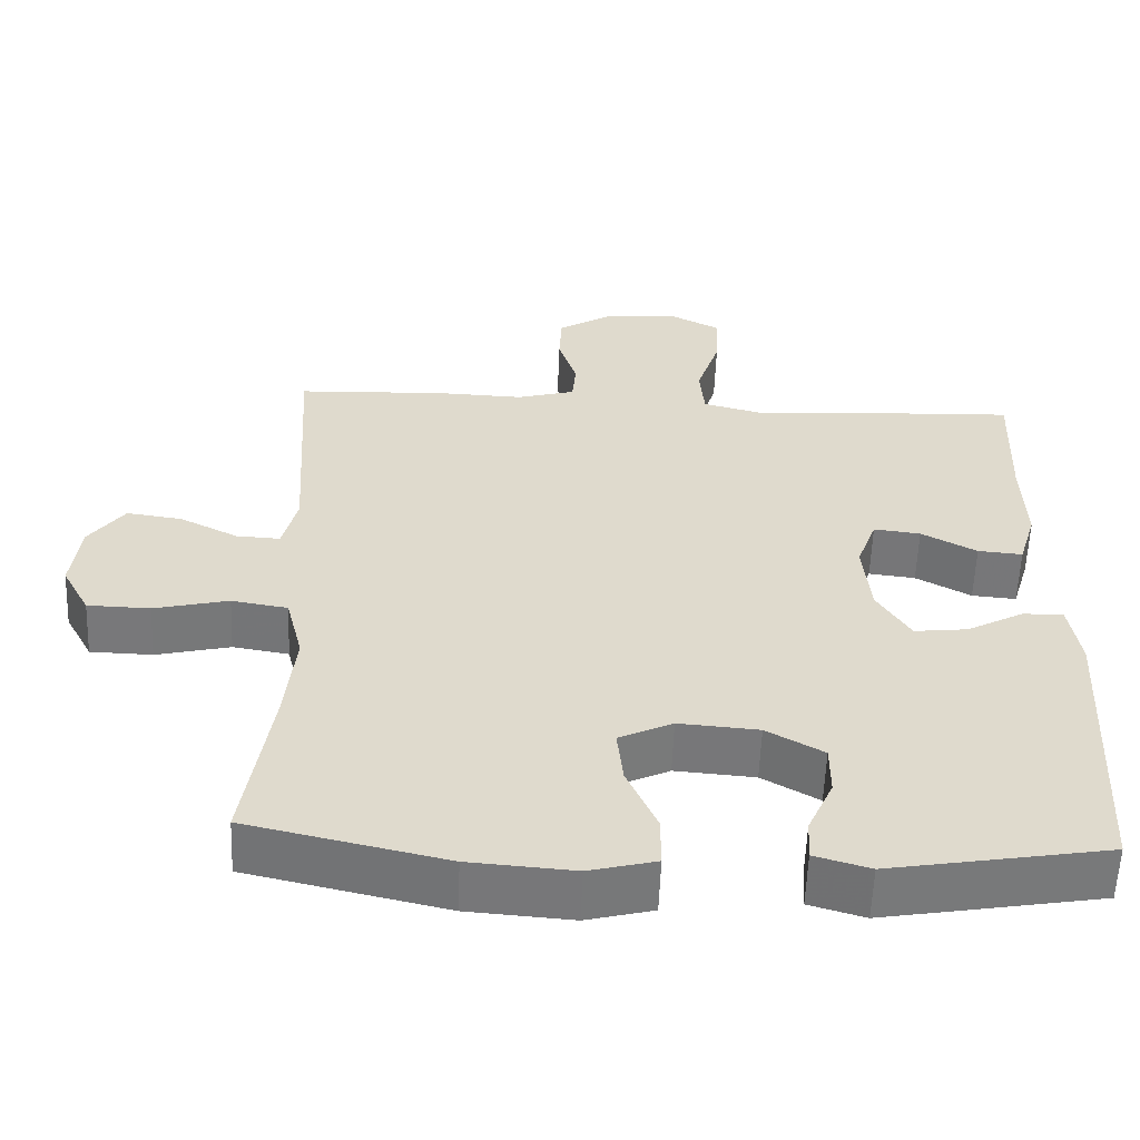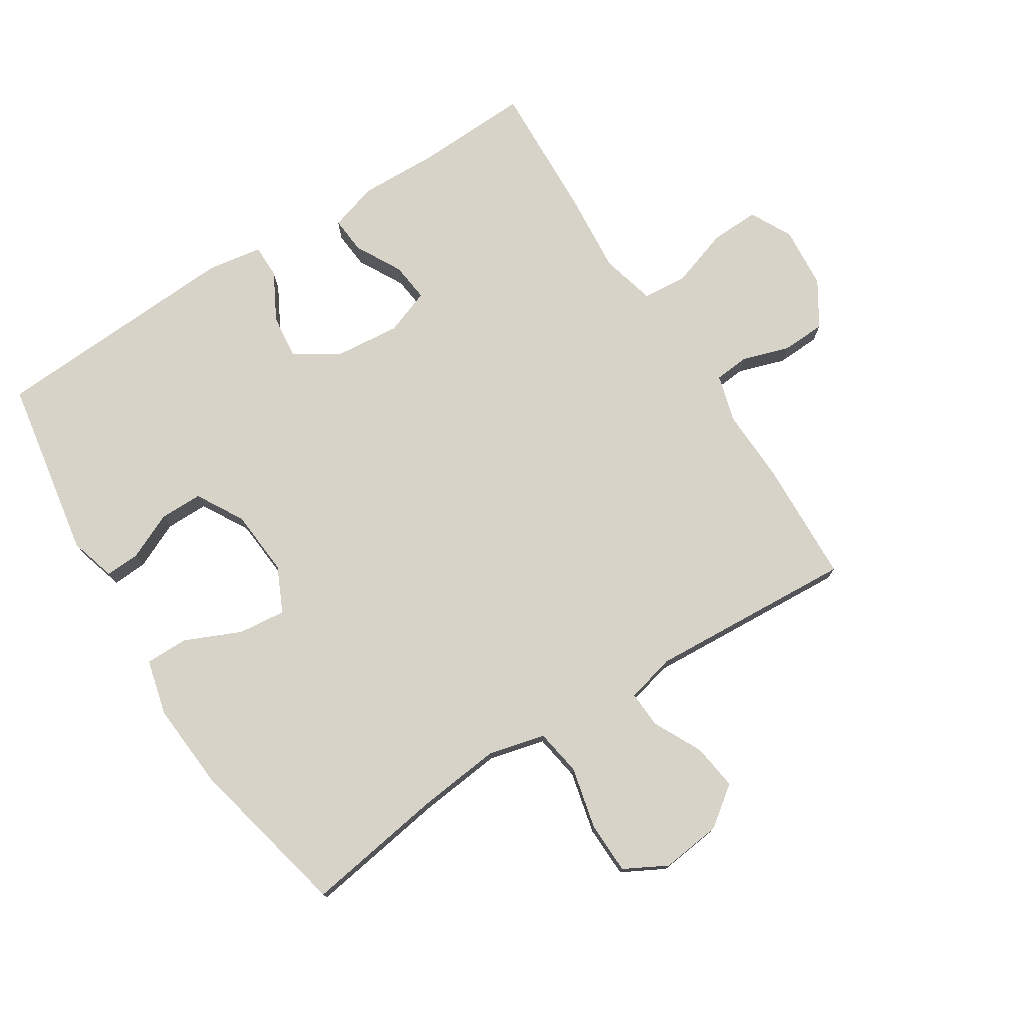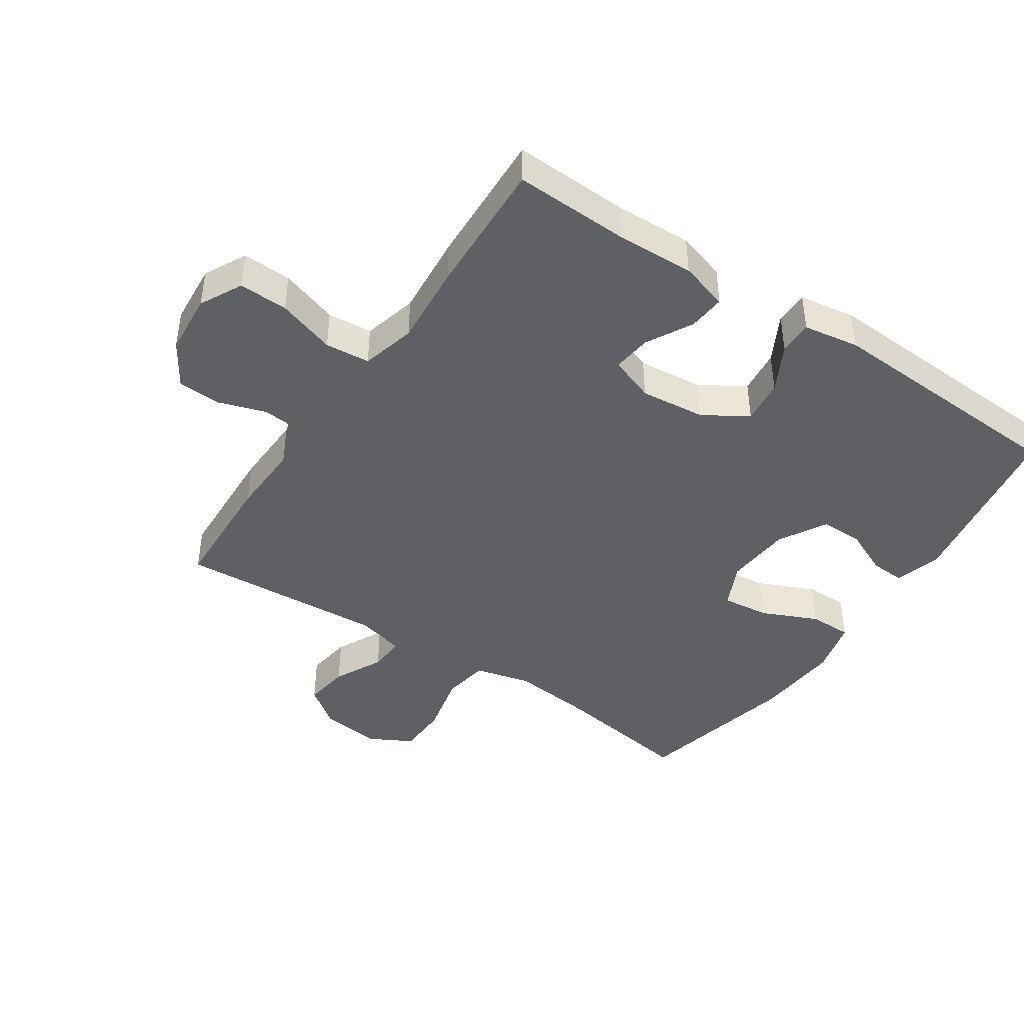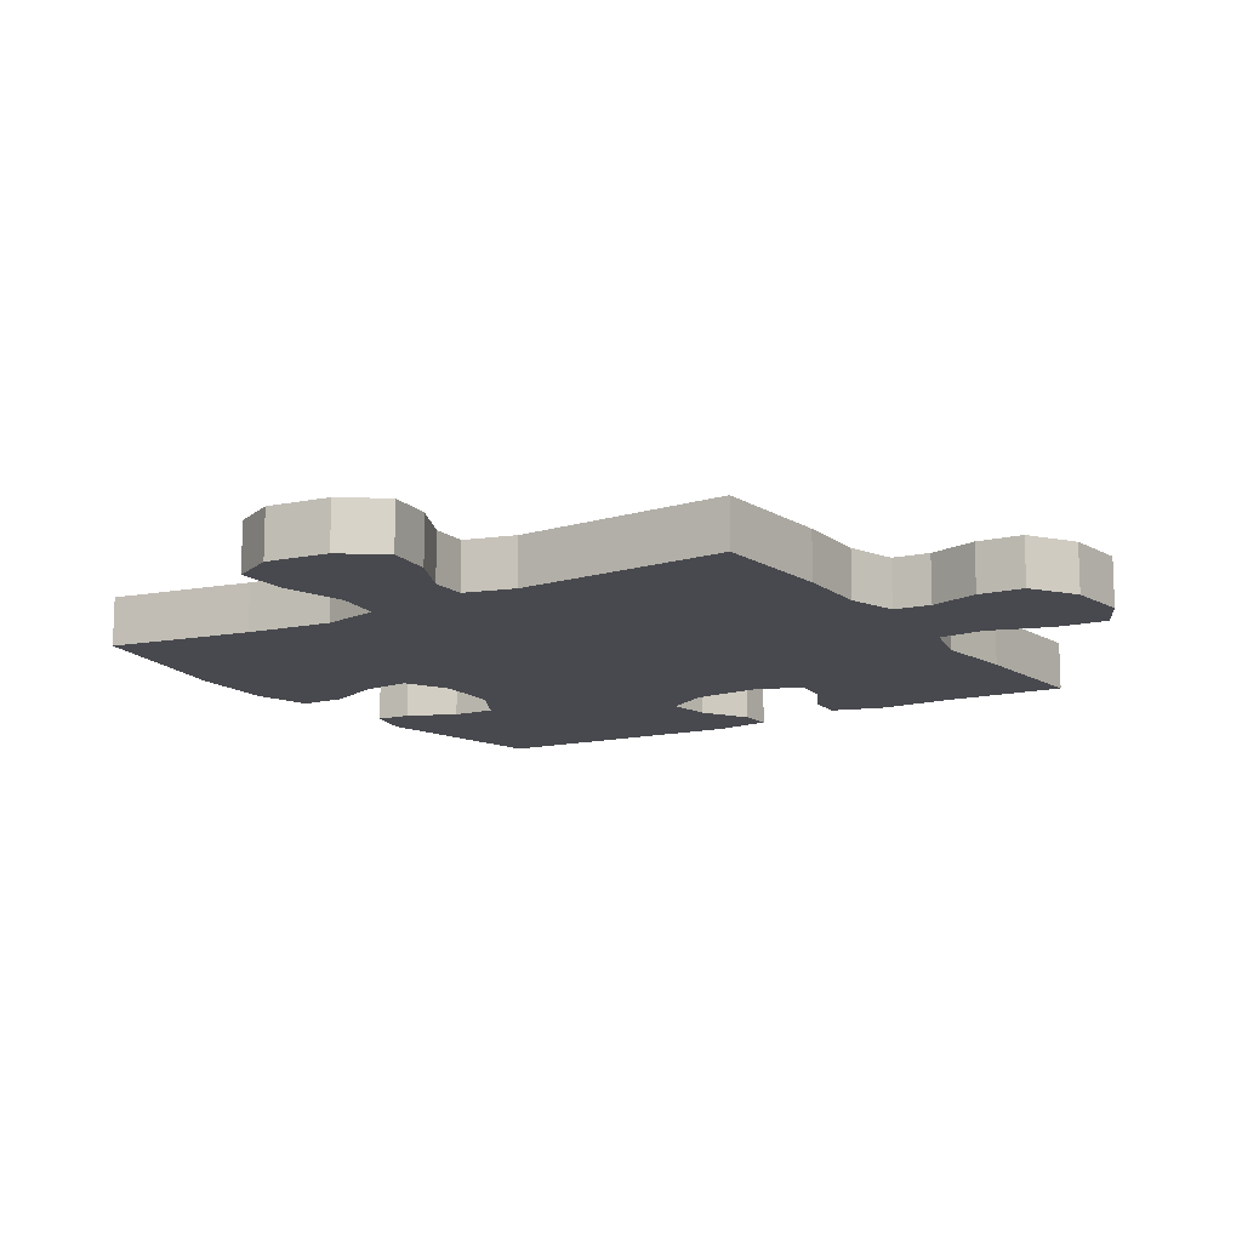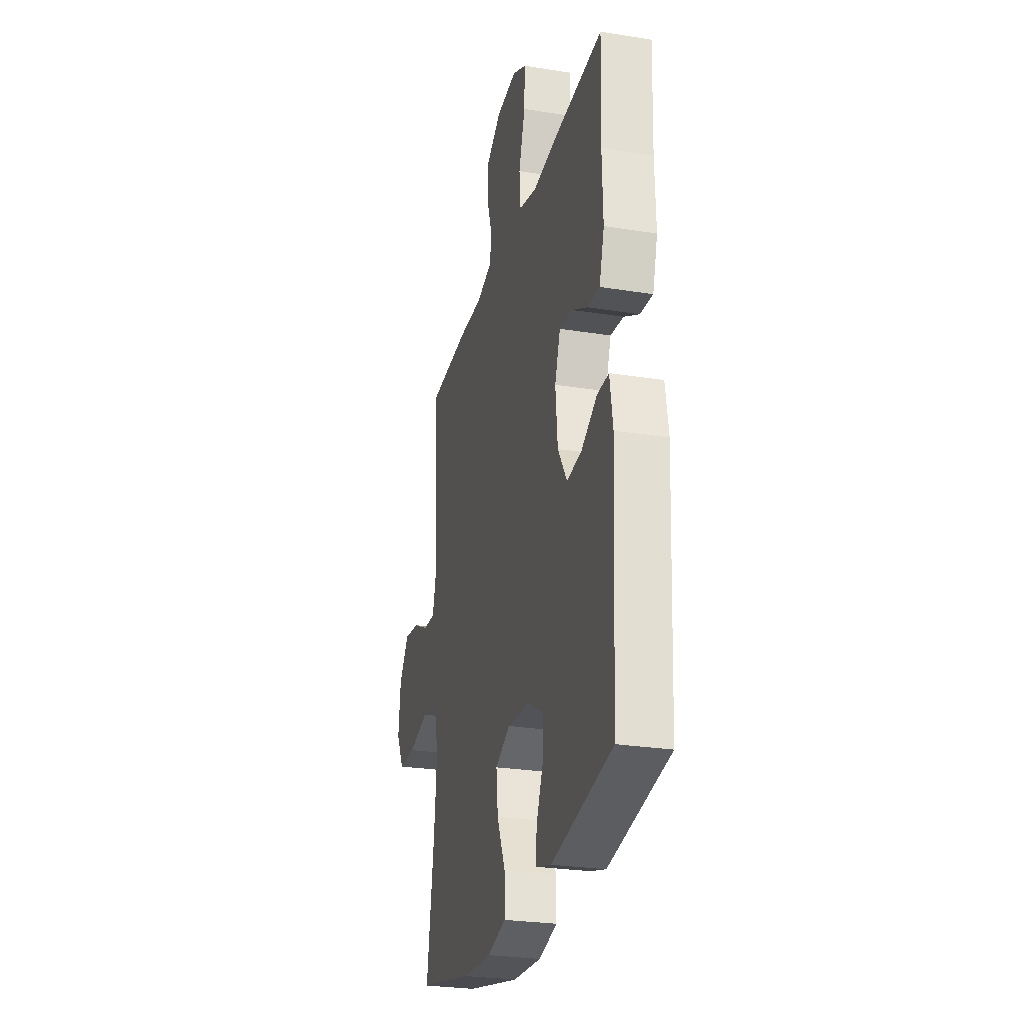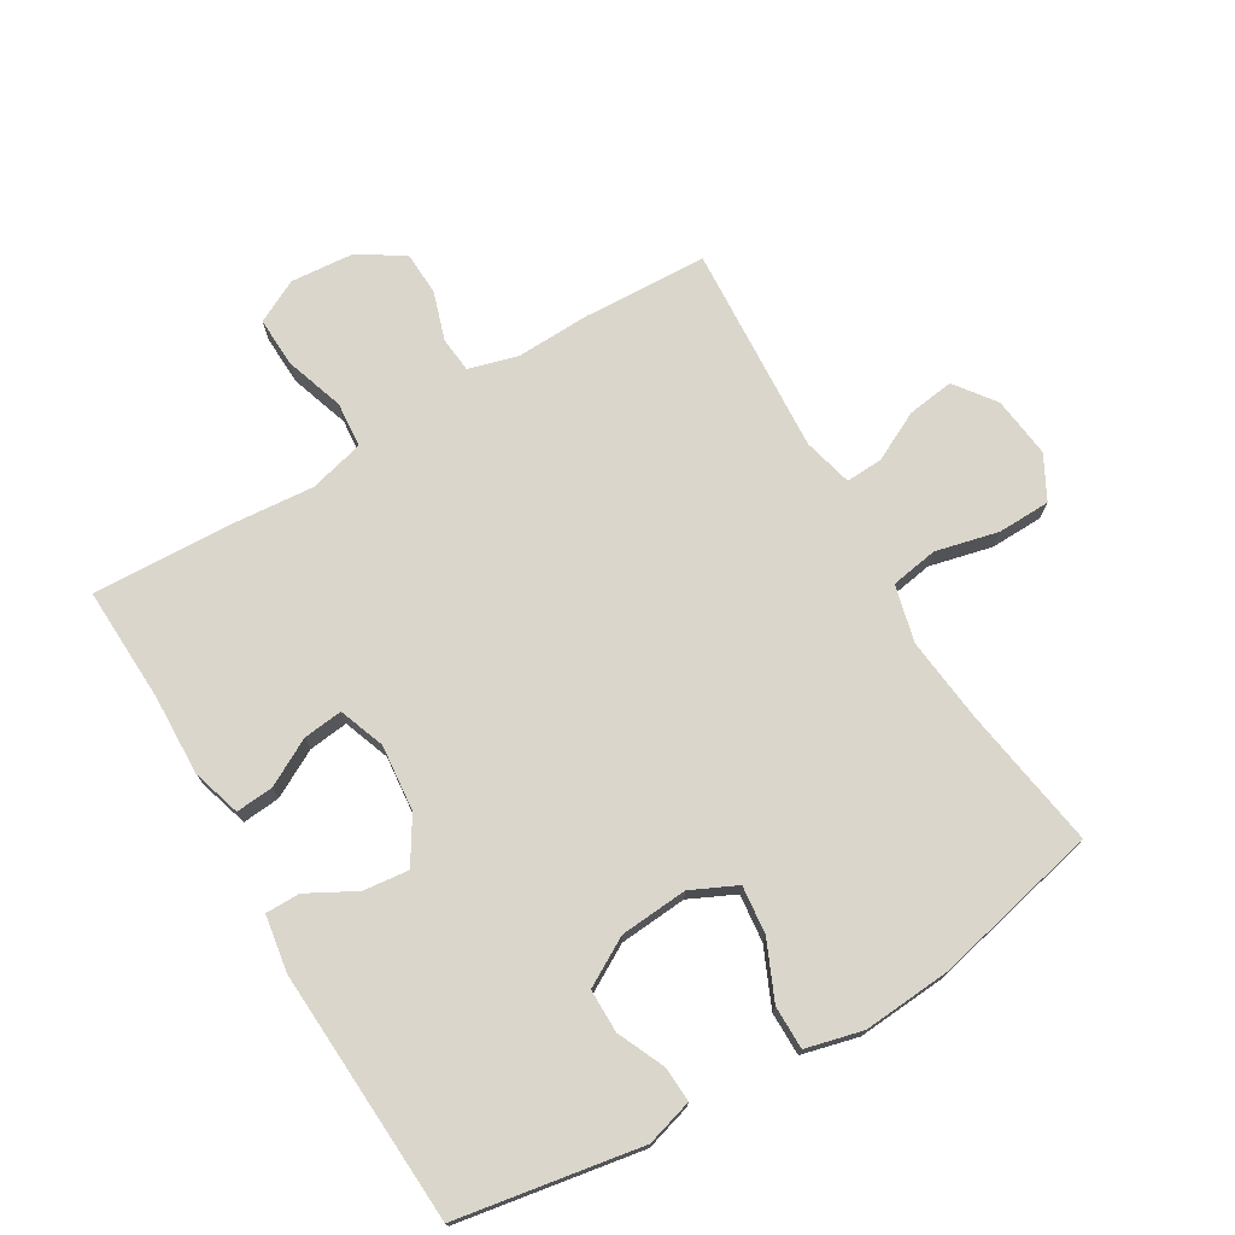
<metadata>
{"format":"obj","ext":"obj","renderer":"f3d","projection":"perspective","resolution":1024,"background":"white","views":[{"elev":-57.6,"azim":-2.2,"up":"+Z"},{"elev":76.0,"azim":-122.5,"up":"+Y"},{"elev":-43.1,"azim":56.2,"up":"+Y"},{"elev":-12.7,"azim":-57.5,"up":"+Y"},{"elev":-26.9,"azim":76.0,"up":"+Z"},{"elev":73.7,"azim":149.3,"up":"+Y"}]}
</metadata>
<code>
v -0.5 0.07 0.5
v -0.307 0.07 0.508
v -0.193 0.07 0.504
v -0.118 0.07 0.525
v -0.113 0.07 0.58
v -0.137 0.07 0.654
v -0.134 0.07 0.722
v -0.064 0.07 0.766
v 0.033 0.07 0.774
v 0.099 0.07 0.74
v 0.096 0.07 0.663
v 0.066 0.07 0.572
v 0.072 0.07 0.502
v 0.157 0.07 0.48
v 0.286 0.07 0.491
v 0.5 0.07 0.5
v 0.493 0.07 0.32
v 0.497 0.07 0.198
v 0.474 0.07 0.122
v 0.416 0.07 0.127
v 0.344 0.07 0.166
v 0.283 0.07 0.173
v 0.257 0.07 0.102
v 0.267 0.07 0
v 0.31 0.07 -0.069
v 0.38 0.07 -0.061
v 0.454 0.07 -0.021
v 0.507 0.07 -0.021
v 0.521 0.07 -0.108
v 0.5 0.07 -0.5
v 0.217 0.07 -0.549
v 0.145 0.07 -0.528
v 0.148 0.07 -0.474
v 0.181 0.07 -0.401
v 0.181 0.07 -0.334
v 0.107 0.07 -0.292
v 0.003 0.07 -0.284
v -0.067 0.07 -0.317
v -0.059 0.07 -0.391
v -0.02 0.07 -0.479
v -0.02 0.07 -0.546
v -0.107 0.07 -0.568
v -0.243 0.07 -0.558
v -0.5 0.07 -0.5
v -0.466 0.07 -0.281
v -0.452 0.07 -0.15
v -0.474 0.07 -0.062
v -0.547 0.07 -0.05
v -0.644 0.07 -0.073
v -0.725 0.07 -0.071
v -0.761 0.07 -0.004
v -0.75 0.07 0.09
v -0.704 0.07 0.152
v -0.632 0.07 0.142
v -0.556 0.07 0.104
v -0.499 0.07 0.101
v -0.48 0.07 0.177
v -0.5 0 0.5
v -0.307 0 0.508
v -0.193 0 0.504
v -0.118 0 0.525
v -0.113 0 0.58
v -0.137 0 0.654
v -0.134 0 0.722
v -0.064 0 0.766
v 0.033 0 0.774
v 0.099 0 0.74
v 0.096 0 0.663
v 0.066 0 0.572
v 0.072 0 0.502
v 0.157 0 0.48
v 0.286 0 0.491
v 0.5 0 0.5
v 0.493 0 0.32
v 0.497 0 0.198
v 0.474 0 0.122
v 0.416 0 0.127
v 0.344 0 0.166
v 0.283 0 0.173
v 0.257 0 0.102
v 0.267 0 0
v 0.31 0 -0.069
v 0.38 0 -0.061
v 0.454 0 -0.021
v 0.507 0 -0.021
v 0.521 0 -0.108
v 0.5 0 -0.5
v 0.217 0 -0.549
v 0.145 0 -0.528
v 0.148 0 -0.474
v 0.181 0 -0.401
v 0.181 0 -0.334
v 0.107 0 -0.292
v 0.003 0 -0.284
v -0.067 0 -0.317
v -0.059 0 -0.391
v -0.02 0 -0.479
v -0.02 0 -0.546
v -0.107 0 -0.568
v -0.243 0 -0.558
v -0.5 0 -0.5
v -0.466 0 -0.281
v -0.452 0 -0.15
v -0.474 0 -0.062
v -0.547 0 -0.05
v -0.644 0 -0.073
v -0.725 0 -0.071
v -0.761 0 -0.004
v -0.75 0 0.09
v -0.704 0 0.152
v -0.632 0 0.142
v -0.556 0 0.104
v -0.499 0 0.101
v -0.48 0 0.177
f 53 54 55
f 52 53 55
f 51 52 55
f 50 51 55
f 49 50 55
f 48 49 55
f 47 48 55 56
f 46 47 56 57
f 43 44 45
f 42 43 45
f 41 42 45
f 40 41 45
f 39 40 45
f 38 39 45 46
f 1 2 3
f 57 1 3
f 46 57 3
f 38 46 3
f 37 38 3
f 32 33 34
f 31 32 34
f 30 31 34
f 29 30 34
f 28 29 34
f 27 28 34
f 26 27 34
f 25 26 34 35
f 24 25 35 36
f 19 20 21
f 18 19 21
f 17 18 21
f 17 21 22
f 16 17 22
f 15 16 22
f 14 15 22
f 13 14 22 23
f 10 11 12
f 9 10 12
f 8 9 12
f 7 8 12
f 6 7 12
f 5 6 12
f 4 5 12 13
f 24 36 37
f 23 24 37
f 13 23 37
f 4 13 37
f 3 4 37
f 112 111 110
f 112 110 109
f 112 109 108
f 112 108 107
f 112 107 106
f 112 106 105
f 113 112 105 104
f 114 113 104 103
f 102 101 100
f 102 100 99
f 102 99 98
f 102 98 97
f 102 97 96
f 103 102 96 95
f 60 59 58
f 60 58 114
f 60 114 103
f 60 103 95
f 60 95 94
f 91 90 89
f 91 89 88
f 91 88 87
f 91 87 86
f 91 86 85
f 91 85 84
f 91 84 83
f 92 91 83 82
f 93 92 82 81
f 78 77 76
f 78 76 75
f 78 75 74
f 79 78 74
f 79 74 73
f 79 73 72
f 79 72 71
f 80 79 71 70
f 69 68 67
f 69 67 66
f 69 66 65
f 69 65 64
f 69 64 63
f 69 63 62
f 70 69 62 61
f 94 93 81
f 94 81 80
f 94 80 70
f 94 70 61
f 94 61 60
f 1 58 59 2
f 2 59 60 3
f 3 60 61 4
f 4 61 62 5
f 5 62 63 6
f 6 63 64 7
f 7 64 65 8
f 8 65 66 9
f 9 66 67 10
f 10 67 68 11
f 11 68 69 12
f 12 69 70 13
f 13 70 71 14
f 14 71 72 15
f 15 72 73 16
f 16 73 74 17
f 17 74 75 18
f 18 75 76 19
f 19 76 77 20
f 20 77 78 21
f 21 78 79 22
f 22 79 80 23
f 23 80 81 24
f 24 81 82 25
f 25 82 83 26
f 26 83 84 27
f 27 84 85 28
f 28 85 86 29
f 29 86 87 30
f 30 87 88 31
f 31 88 89 32
f 32 89 90 33
f 33 90 91 34
f 34 91 92 35
f 35 92 93 36
f 36 93 94 37
f 37 94 95 38
f 38 95 96 39
f 39 96 97 40
f 40 97 98 41
f 41 98 99 42
f 42 99 100 43
f 43 100 101 44
f 44 101 102 45
f 45 102 103 46
f 46 103 104 47
f 47 104 105 48
f 48 105 106 49
f 49 106 107 50
f 50 107 108 51
f 51 108 109 52
f 52 109 110 53
f 53 110 111 54
f 54 111 112 55
f 55 112 113 56
f 56 113 114 57
f 57 114 58 1

</code>
